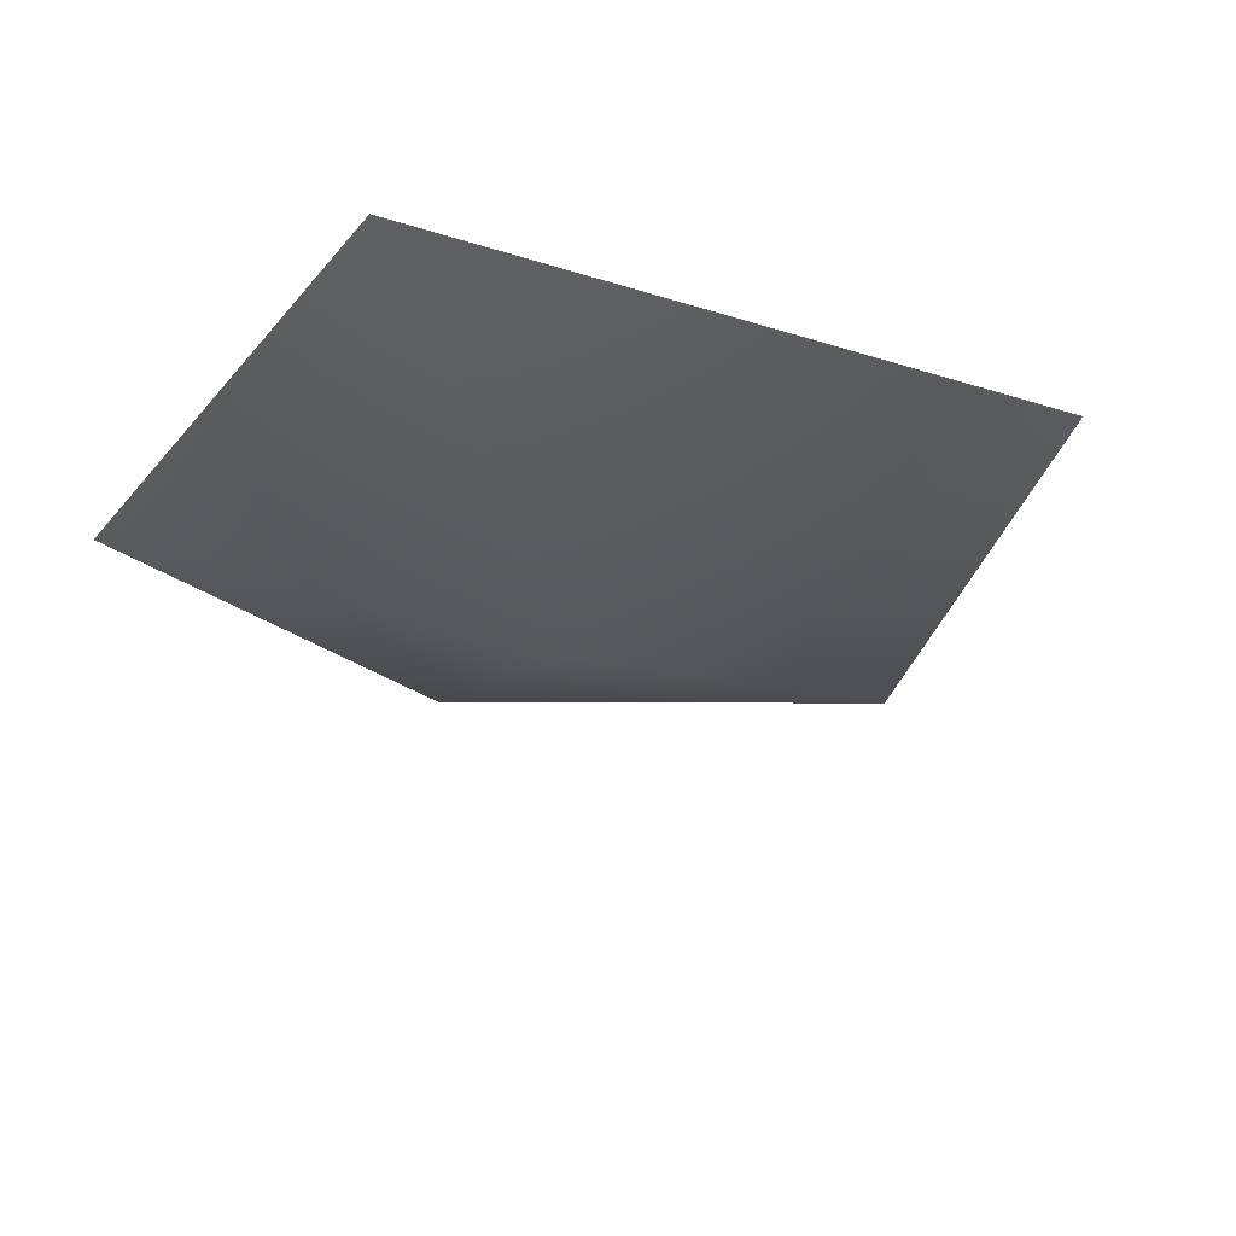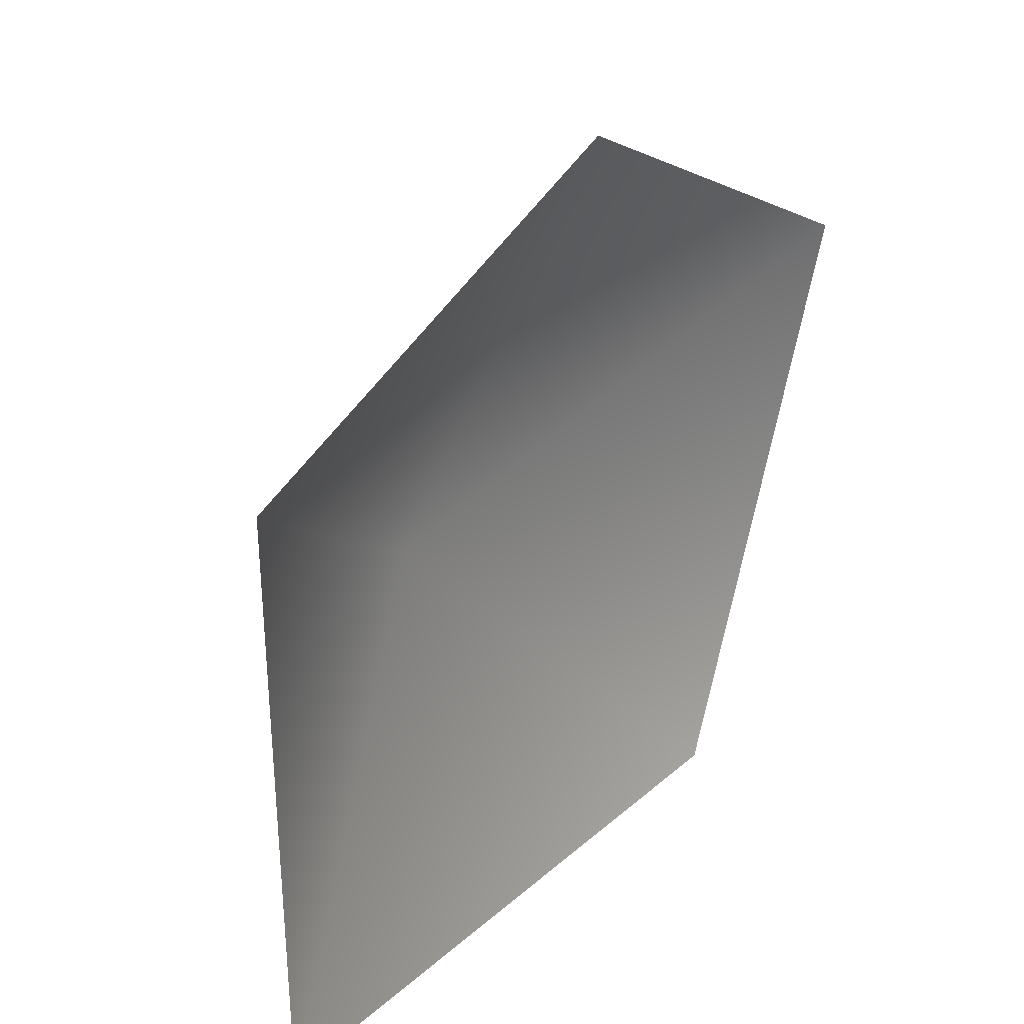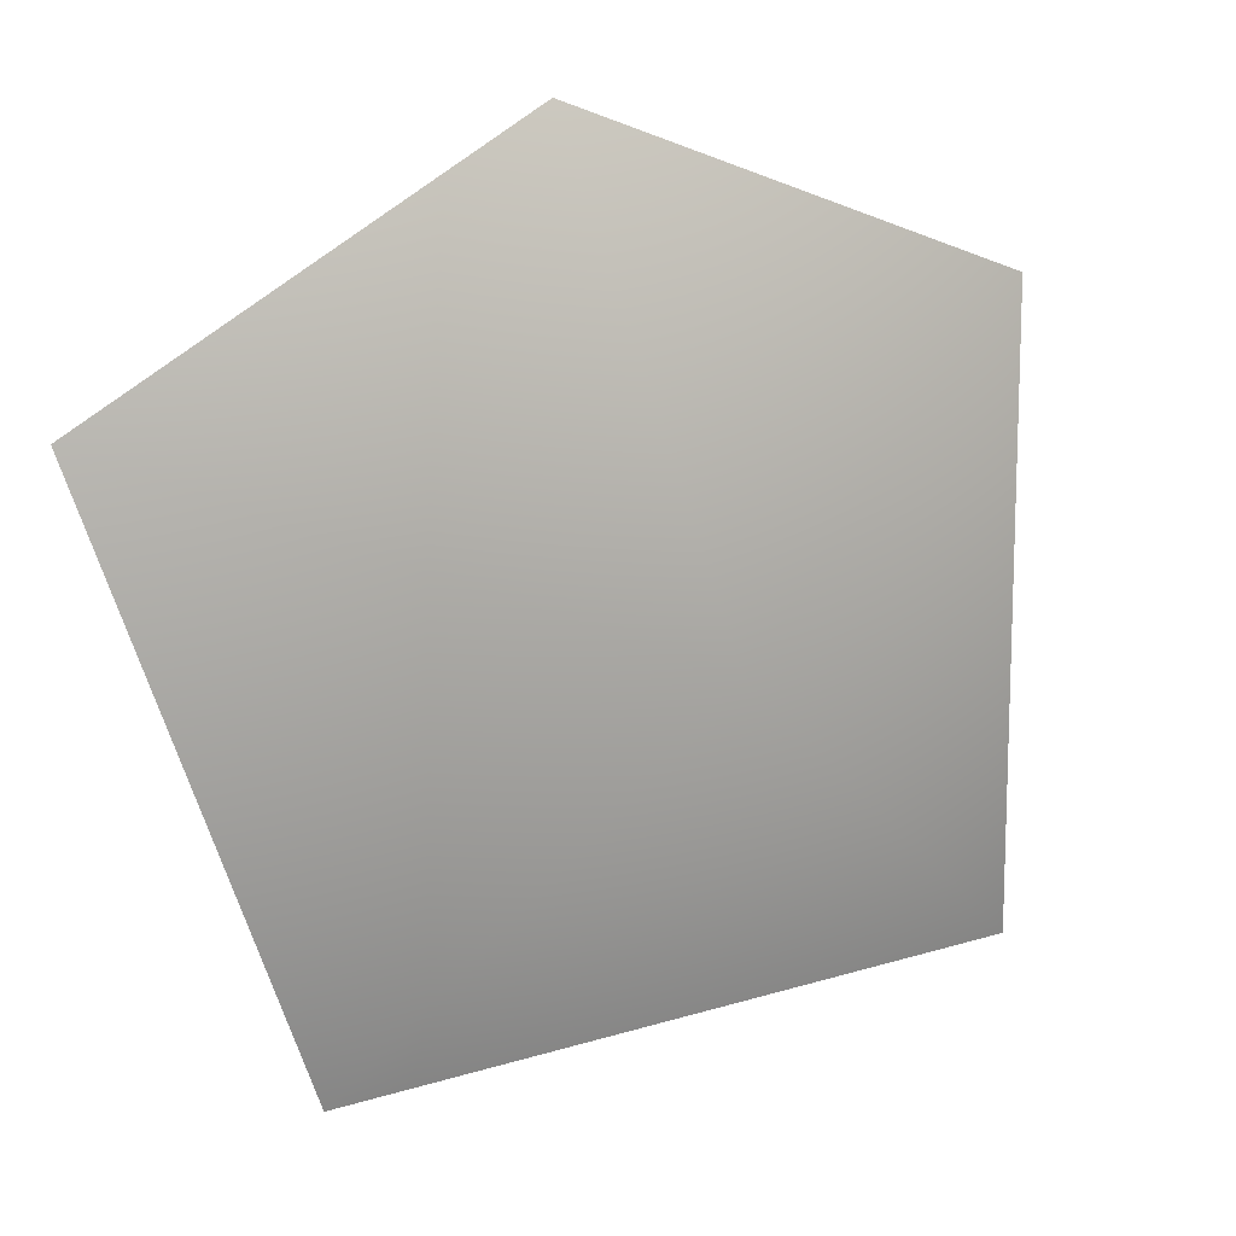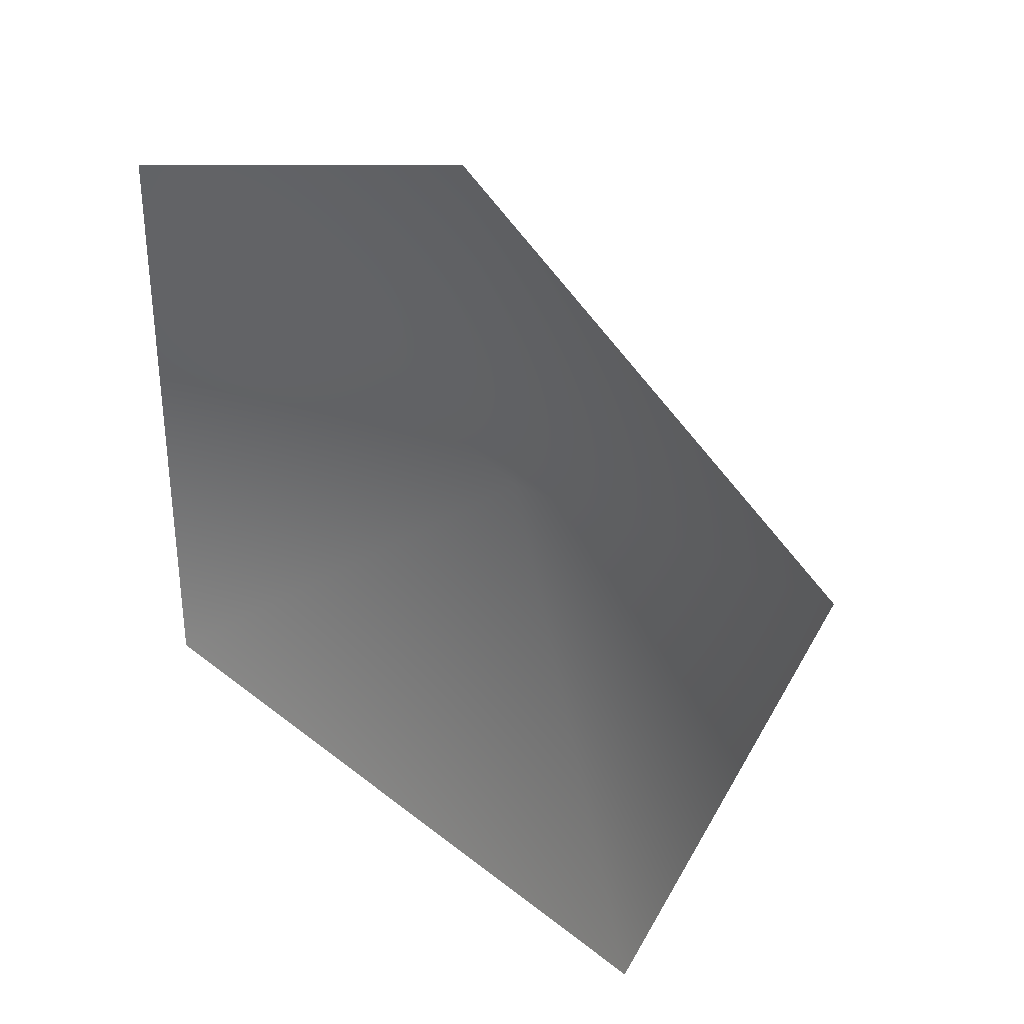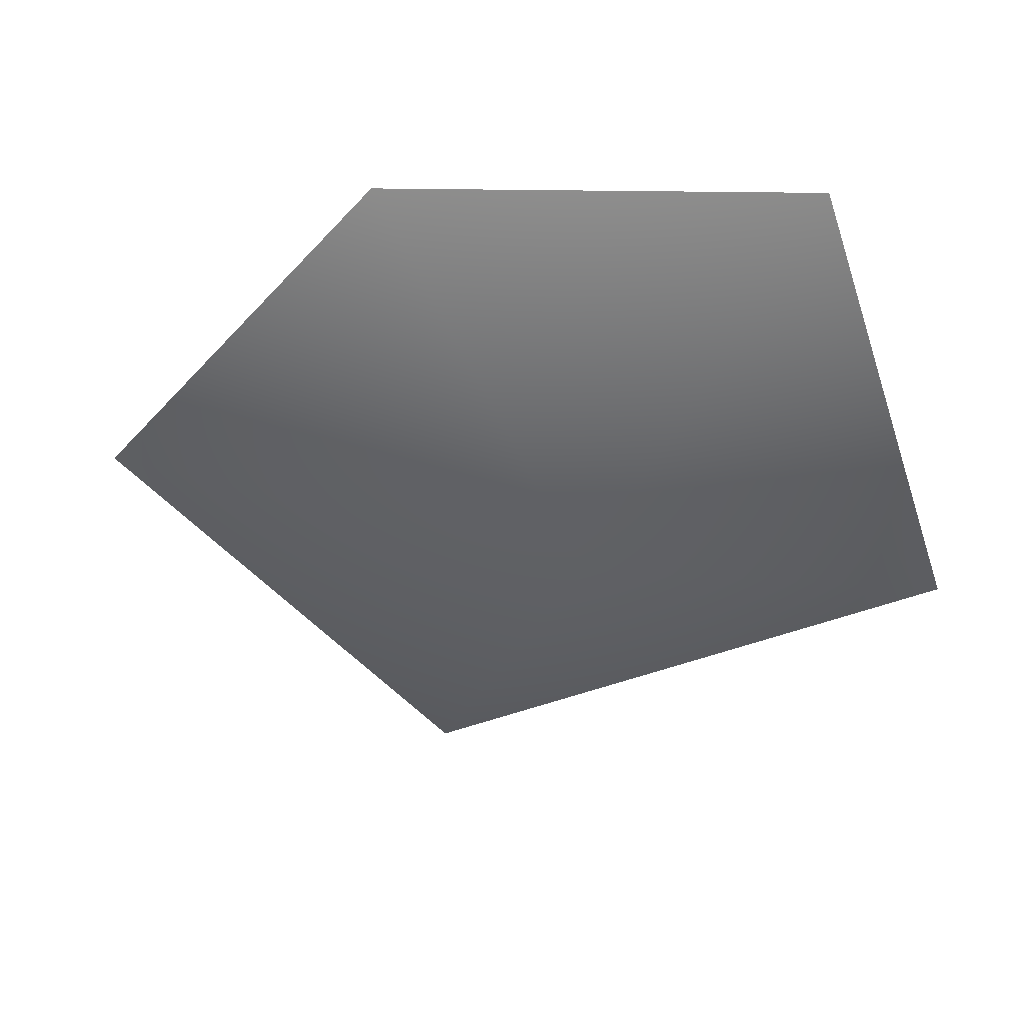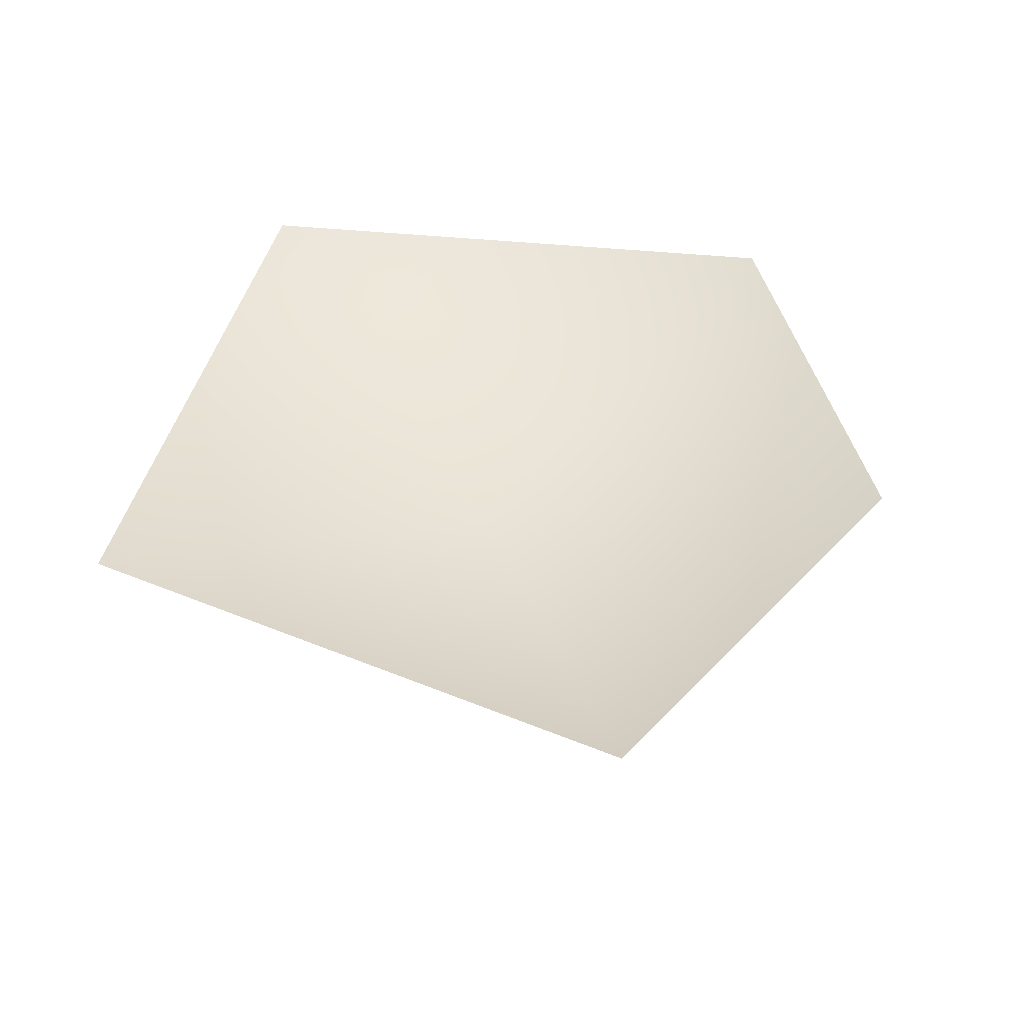
<metadata>
{"format":"obj","ext":"obj","renderer":"f3d","projection":"perspective","resolution":1024,"background":"white","views":[{"elev":-27.0,"azim":149.1,"up":"+Y"},{"elev":32.8,"azim":126.9,"up":"+Z"},{"elev":12.5,"azim":-26.6,"up":"+Z"},{"elev":35.1,"azim":-136.4,"up":"+Z"},{"elev":-48.5,"azim":18.6,"up":"+Y"},{"elev":40.6,"azim":-82.7,"up":"+Y"}]}
</metadata>
<code>
v -0.7503 0.3962 -0.9133
v 0.9038 0.3962 -0.7799
v 0 0 0
v 0.9038 0.3962 0.7249
v -0.2225 0.3962 1.119
v -1.259 0.3962 0.5015
g cabbage_alpha_1283_259
f 1 3 2
f 2 3 4
f 5 4 3
f 5 3 6
f 6 3 1

</code>
